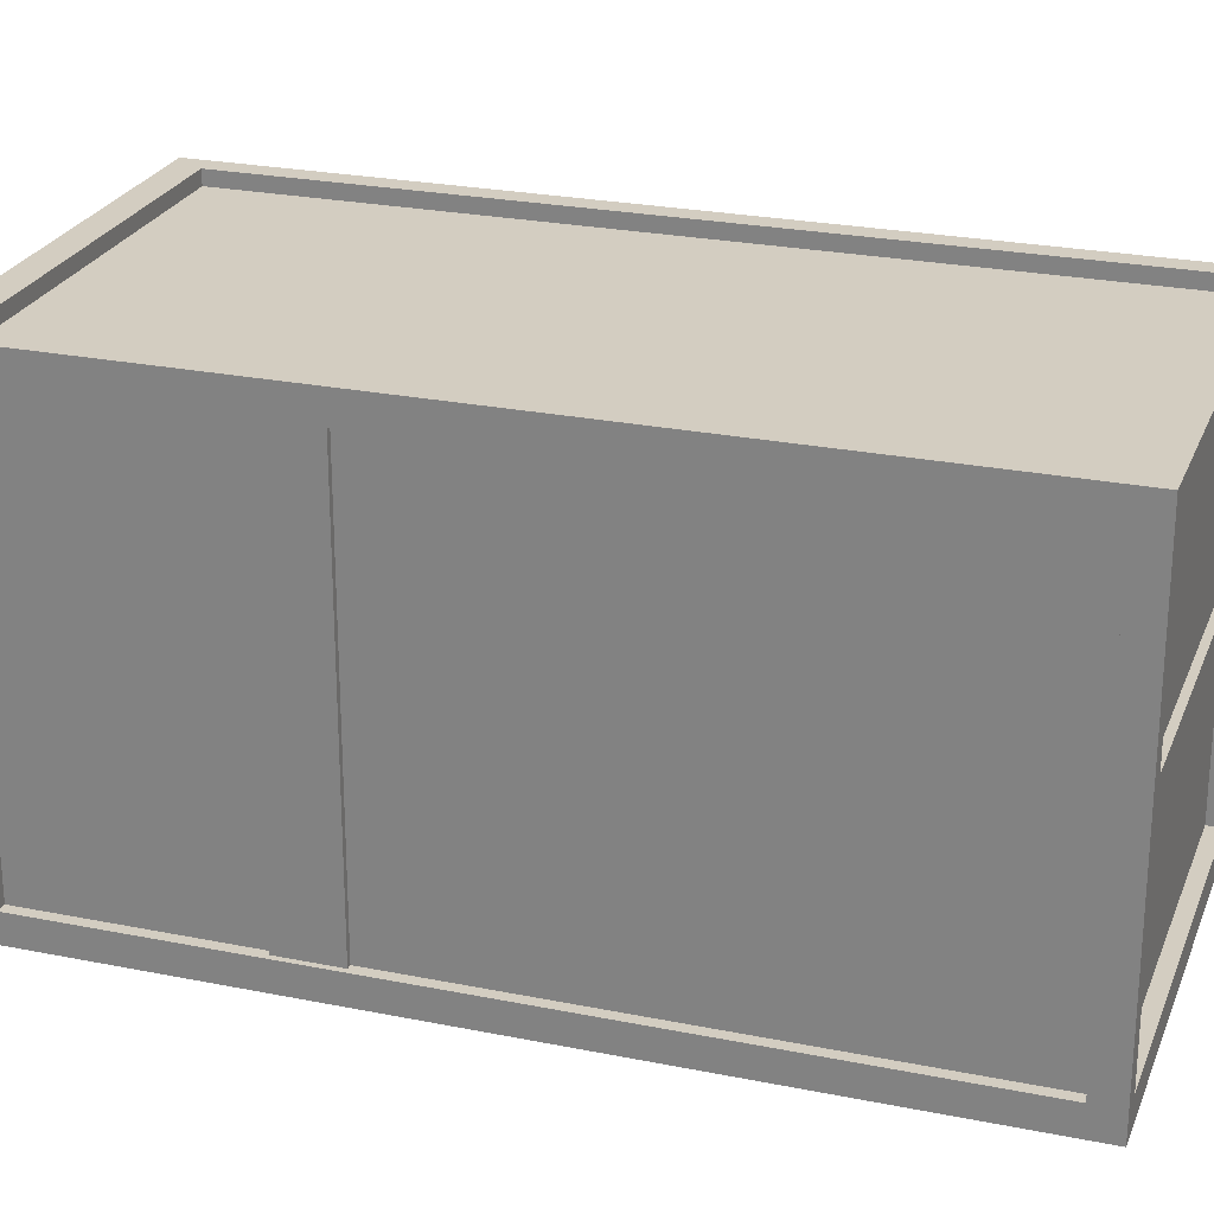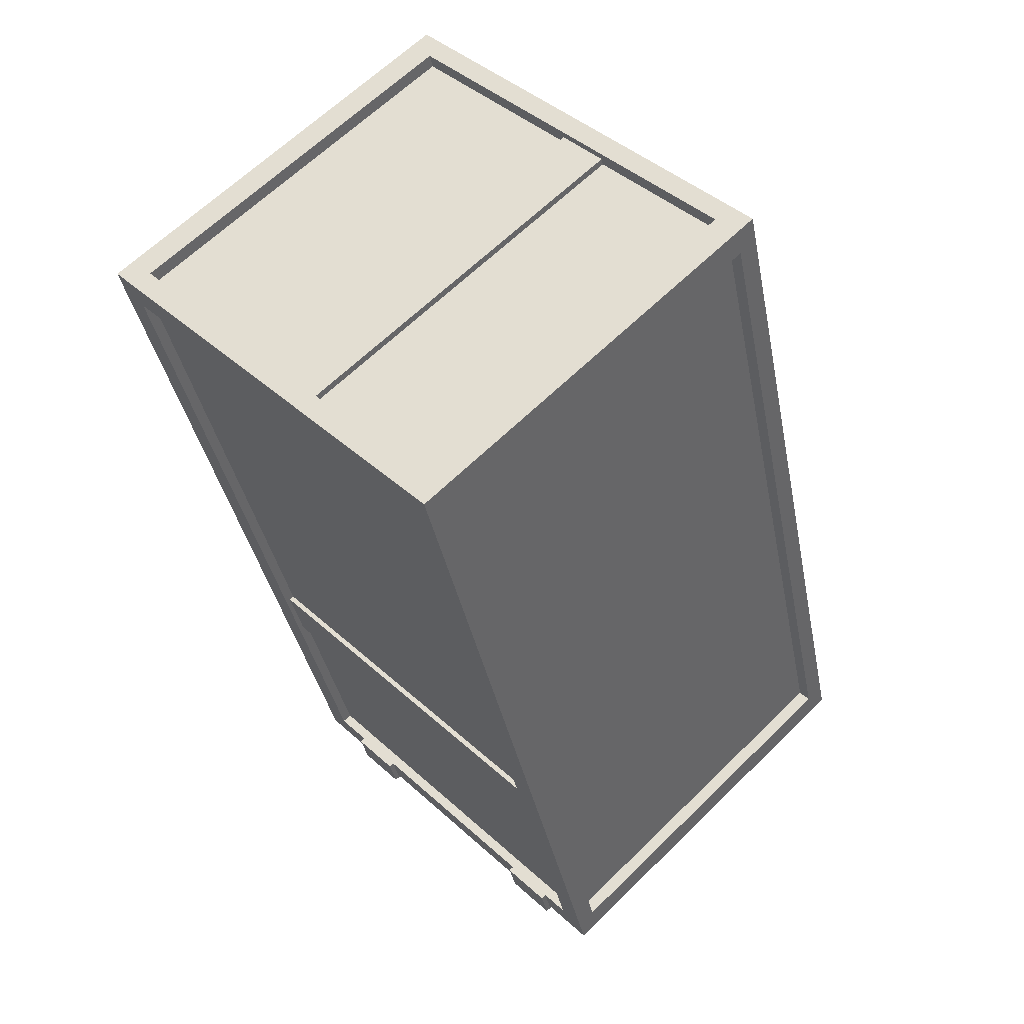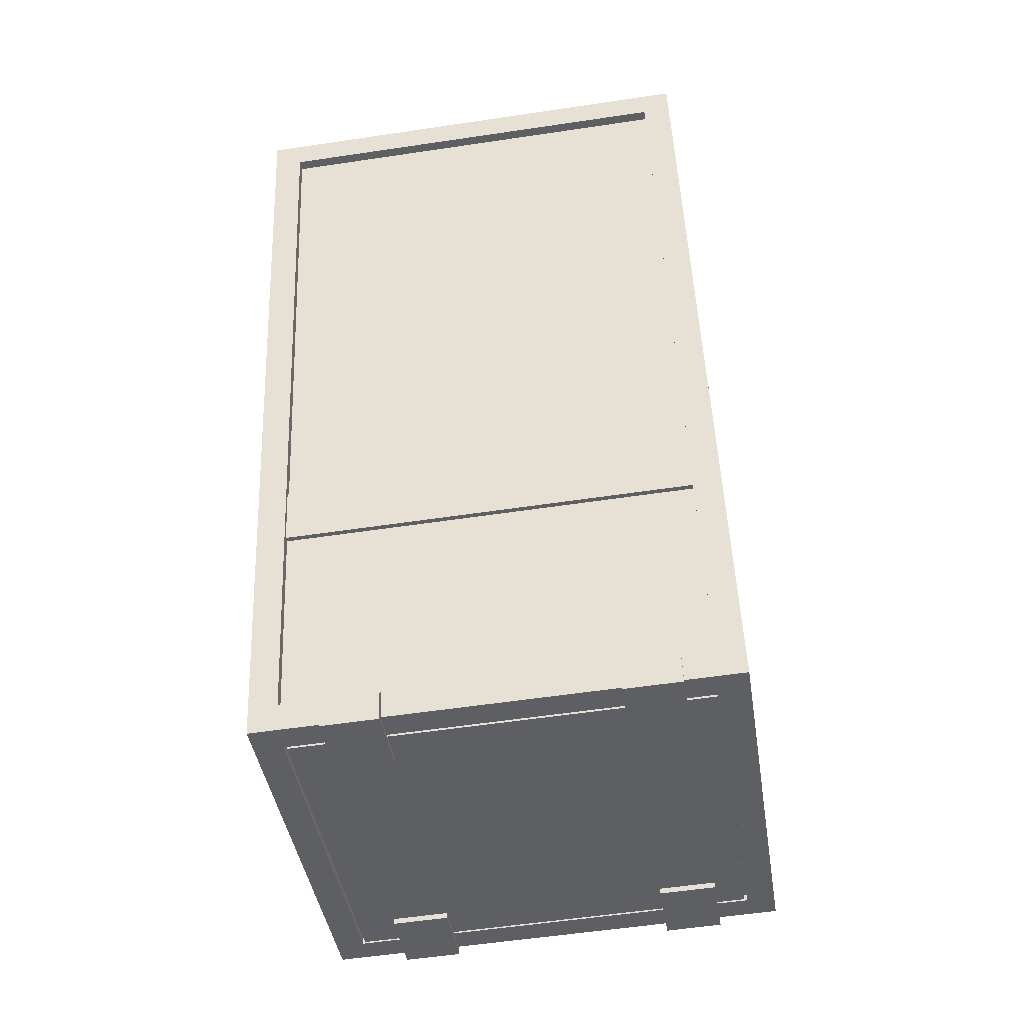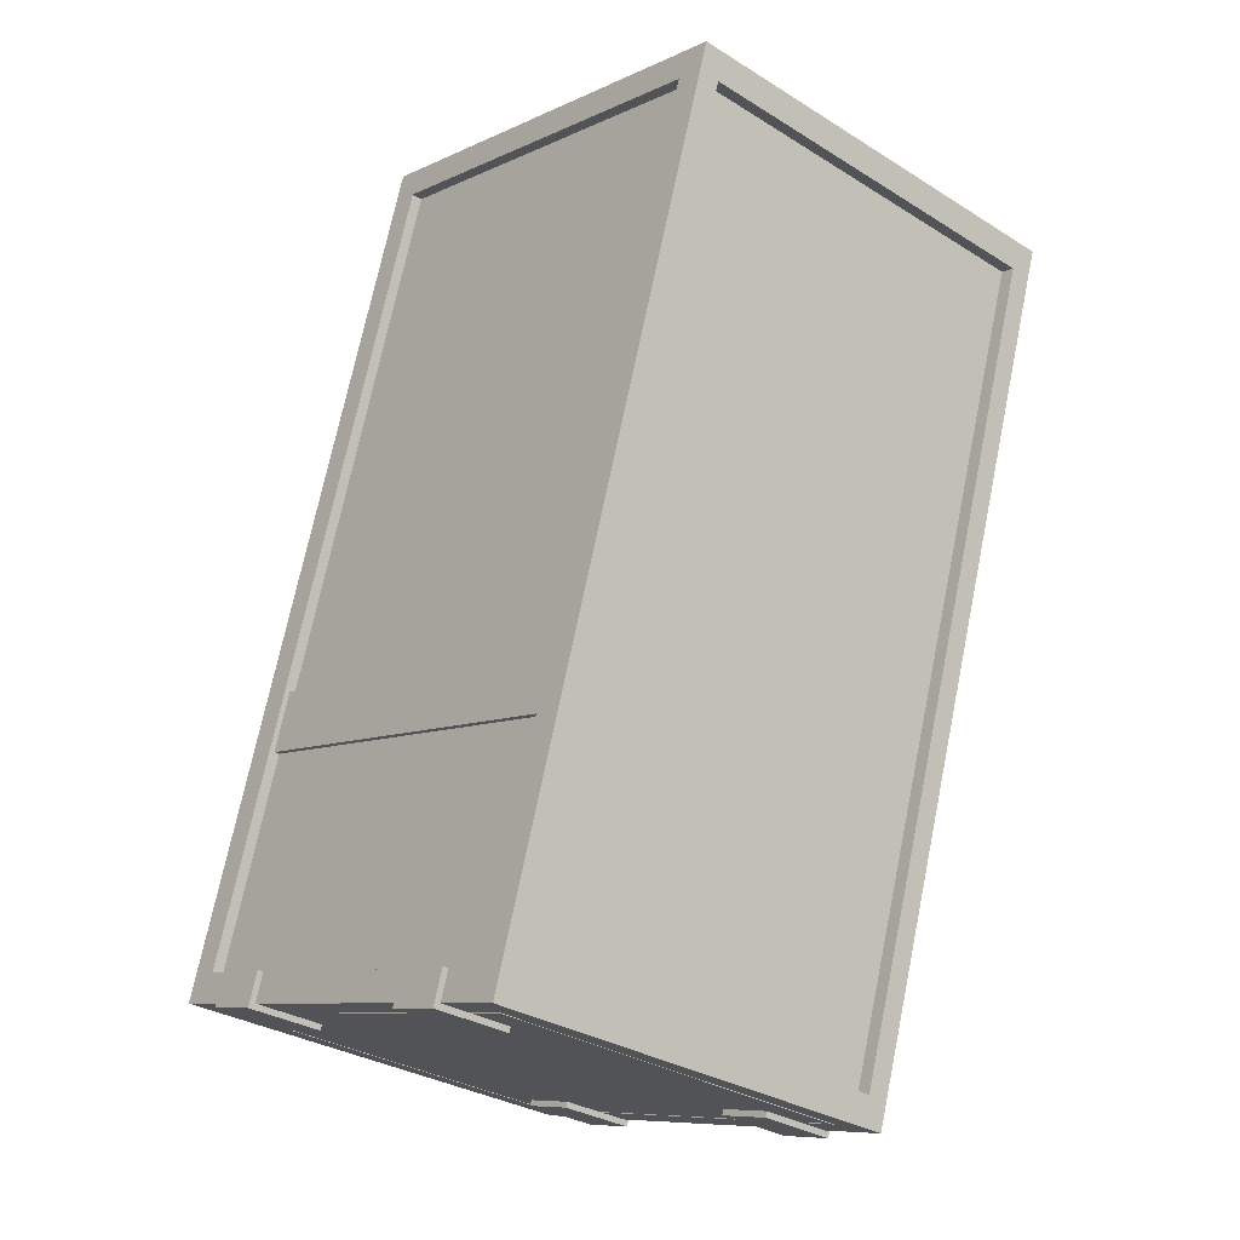
<metadata>
{"format":"obj","ext":"obj","renderer":"f3d","projection":"perspective","resolution":1024,"background":"white","views":[{"elev":24.8,"azim":-86.7,"up":"+Y"},{"elev":42.1,"azim":-42.6,"up":"+Z"},{"elev":-56.3,"azim":-81.1,"up":"+Z"},{"elev":-8.6,"azim":141.2,"up":"+Z"}]}
</metadata>
<code>
g default
v 15.61 0.1445 -2.723
v 14.78 0.1445 0.378
v 15.61 1.906 -2.723
v 14.78 1.906 0.378
v 17.16 1.906 -2.307
v 16.33 1.906 0.7934
v 17.16 0.1445 -2.307
v 16.33 0.1445 0.7934
v 15.58 0.2515 -2.619
v 14.81 0.2515 0.2747
v 14.81 1.799 0.2747
v 15.58 1.799 -2.619
v 17.13 1.799 -2.204
v 16.36 1.799 0.6901
v 16.36 0.2515 0.6901
v 17.13 0.2515 -2.204
v 15.62 0.2515 -2.609
v 14.85 0.2515 0.2851
v 14.85 1.799 0.2851
v 15.62 1.799 -2.609
v 17.1 1.799 -2.214
v 16.32 1.799 0.6797
v 16.32 0.2515 0.6797
v 17.1 0.2515 -2.214
v 15.66 1.906 -2.598
v 14.89 1.906 0.2954
v 16.28 1.906 0.6693
v 17.06 1.906 -2.225
v 17.06 0.1445 -2.225
v 16.28 0.1445 0.6693
v 14.89 0.1445 0.2954
v 15.66 0.1445 -2.598
v 15.66 1.852 -2.598
v 14.89 1.852 0.2954
v 16.28 1.852 0.6693
v 17.06 1.852 -2.225
v 17.06 0.198 -2.225
v 16.28 0.198 0.6693
v 14.89 0.198 0.2954
v 15.66 0.198 -2.598
v 16.25 0.2515 0.7727
v 14.86 0.2515 0.3988
v 16.25 1.799 0.7727
v 14.86 1.799 0.3988
v 16.27 0.2515 0.721
v 14.87 0.2515 0.3471
v 16.27 1.799 0.721
v 14.87 1.799 0.3471
v 15.56 0.2515 0.5857
v 15.56 0.1445 0.5857
v 15.58 0.1445 0.4824
v 15.58 0.198 0.4824
v 16.36 0.198 -2.412
v 16.36 0.1445 -2.412
v 16.39 0.1445 -2.515
v 16.39 1.906 -2.515
v 16.36 1.906 -2.412
v 16.36 1.852 -2.412
v 15.58 1.852 0.4824
v 15.58 1.906 0.4824
v 15.56 1.906 0.5857
v 15.56 1.799 0.5857
v 15.57 1.799 0.534
v 15.57 0.2515 0.534
v 17.06 0.2515 -2.335
v 16.39 0.2515 -2.515
v 16.39 1.799 -2.515
v 17.06 1.799 -2.335
v 15.71 0.2515 -2.695
v 15.71 1.799 -2.695
v 17.05 0.2515 -2.311
v 16.38 0.2515 -2.491
v 16.38 1.799 -2.491
v 17.05 1.799 -2.311
v 15.71 0.2515 -2.671
v 15.71 1.799 -2.671
v 15.32 1.906 -1.633
v 15.38 1.906 -1.85
v 15.46 1.906 -1.83
v 15.4 1.906 -1.613
v 15.46 1.852 -1.83
v 15.4 1.852 -1.613
v 16.15 1.852 -1.643
v 16.09 1.852 -1.426
v 16.85 1.852 -1.456
v 16.79 1.852 -1.239
v 16.85 1.906 -1.456
v 16.79 1.906 -1.239
v 16.93 1.906 -1.435
v 16.87 1.906 -1.218
v 16.93 1.799 -1.435
v 16.87 1.799 -1.218
v 16.89 1.799 -1.445
v 16.83 1.799 -1.228
v 16.89 0.2515 -1.445
v 16.83 0.2515 -1.228
v 16.93 0.2515 -1.435
v 16.87 0.2515 -1.218
v 16.93 0.1445 -1.435
v 16.87 0.1445 -1.218
v 16.85 0.1445 -1.456
v 16.79 0.1445 -1.239
v 16.85 0.198 -1.456
v 16.79 0.198 -1.239
v 16.15 0.198 -1.643
v 16.09 0.198 -1.426
v 15.46 0.198 -1.83
v 15.4 0.198 -1.613
v 15.46 0.1445 -1.83
v 15.4 0.1445 -1.613
v 15.38 0.1445 -1.85
v 15.32 0.1445 -1.633
v 15.38 0.2515 -1.85
v 15.32 0.2515 -1.633
v 15.42 0.2515 -1.84
v 15.36 0.2515 -1.623
v 15.42 1.799 -1.84
v 15.36 1.799 -1.623
v 15.38 1.799 -1.85
v 15.32 1.799 -1.633
v 15.6 1.799 -2.614
v 15.4 1.799 -1.845
v 15.34 1.799 -1.628
v 14.83 1.799 0.2799
v 14.83 0.2515 0.2799
v 15.34 0.2515 -1.628
v 15.4 0.2515 -1.845
v 15.6 0.2515 -2.614
v 14.86 1.039 0.3988
v 14.86 0.8336 0.3988
v 14.78 0.8336 0.378
v 14.78 1.039 0.378
v 14.81 0.8336 0.2747
v 14.81 1.039 0.2747
v 14.83 0.8336 0.2799
v 14.83 1.039 0.2799
v 14.85 0.8336 0.2851
v 14.85 1.039 0.2851
v 15.36 0.8336 -1.623
v 15.36 1.039 -1.623
v 15.34 0.8336 -1.628
v 15.34 1.039 -1.628
v 15.4 0.8336 -1.845
v 15.4 1.039 -1.845
v 15.42 0.8336 -1.84
v 15.42 1.039 -1.84
v 15.62 0.8336 -2.609
v 15.62 1.039 -2.609
v 15.6 0.8336 -2.614
v 15.6 1.039 -2.614
v 15.58 0.8336 -2.619
v 15.58 1.039 -2.619
v 15.61 0.8336 -2.723
v 15.61 1.039 -2.723
v 15.71 0.8336 -2.695
v 15.71 1.039 -2.695
v 15.71 0.8336 -2.671
v 15.71 1.039 -2.671
v 17.05 0.8336 -2.311
v 17.05 1.039 -2.311
v 17.06 0.8336 -2.335
v 17.06 1.039 -2.335
v 17.16 0.8336 -2.307
v 17.16 1.039 -2.307
v 17.13 0.8336 -2.204
v 17.13 1.039 -2.204
v 17.1 0.8336 -2.214
v 17.1 1.039 -2.214
v 16.89 0.8336 -1.445
v 16.89 1.039 -1.445
v 16.83 0.8336 -1.228
v 16.83 1.039 -1.228
v 16.32 0.8336 0.6797
v 16.32 1.039 0.6797
v 16.36 0.8336 0.6901
v 16.36 1.039 0.6901
v 16.33 0.8336 0.7934
v 16.33 1.039 0.7934
v 16.25 0.8336 0.7727
v 16.25 1.039 0.7727
v 16.27 0.8336 0.721
v 16.27 1.039 0.721
v 15.57 0.8336 0.534
v 15.57 1.039 0.534
v 14.87 0.8336 0.3471
v 14.87 1.039 0.3471
v 14.87 1.039 0.373
v 14.87 0.8336 0.373
v 14.87 0.2515 0.373
v 15.56 0.2515 0.5599
v 16.26 0.2515 0.7468
v 16.26 0.8336 0.7468
v 16.26 1.039 0.7468
v 16.26 1.799 0.7468
v 15.56 1.799 0.5599
v 14.87 1.799 0.373
v 15.56 1.039 0.5599
v 15.56 0.8336 0.5599
v 16.85 1.799 -1.223
v 16.91 1.799 -1.44
v 17.11 1.799 -2.209
v 17.11 1.039 -2.209
v 17.11 0.8336 -2.209
v 17.11 0.2515 -2.209
v 16.91 0.2515 -1.44
v 16.85 0.2515 -1.223
v 16.34 0.2515 0.6849
v 16.34 0.8336 0.6849
v 16.34 1.039 0.6849
v 16.34 1.799 0.6849
v 16.85 0.8336 -1.223
v 16.91 0.8336 -1.44
v 16.85 1.039 -1.223
v 16.91 1.039 -1.44
v 15.72 1.039 -2.669
v 15.72 0.8336 -2.669
v 17.04 1.039 -2.314
v 17.04 0.8336 -2.314
v 17.04 0.2622 -2.314
v 16.38 0.2622 -2.491
v 15.72 0.2622 -2.669
v 16.38 1.788 -2.491
v 15.72 1.788 -2.669
v 17.04 1.788 -2.314
v 15.73 1.039 -2.692
v 15.73 0.8336 -2.692
v 16.39 1.039 -2.515
v 16.39 0.8336 -2.515
v 17.05 1.039 -2.338
v 17.05 0.8336 -2.338
v 17.05 0.2622 -2.338
v 16.39 0.2622 -2.515
v 15.73 0.2622 -2.692
v 16.39 1.788 -2.515
v 15.73 1.788 -2.692
v 17.05 1.788 -2.338
v 15.61 1.643 -2.723
v 15.58 1.643 -2.619
v 15.56 1.643 -2.625
v 15.6 1.643 -2.749
v 15.58 1.429 -2.619
v 15.56 1.429 -2.625
v 15.61 1.429 -2.723
v 15.6 1.429 -2.749
v 15.87 1.643 -2.653
v 15.88 1.643 -2.674
v 15.87 1.429 -2.653
v 15.88 1.429 -2.674
v 15.61 0.5829 -2.723
v 15.58 0.5829 -2.619
v 15.56 0.5829 -2.625
v 15.6 0.5829 -2.749
v 15.58 0.3689 -2.619
v 15.56 0.3689 -2.625
v 15.61 0.3689 -2.723
v 15.6 0.3689 -2.749
v 15.87 0.5829 -2.653
v 15.88 0.5829 -2.674
v 15.87 0.3689 -2.653
v 15.88 0.3689 -2.674
v 17.16 0.5829 -2.307
v 17.13 0.5829 -2.204
v 17.15 0.5829 -2.198
v 17.19 0.5829 -2.322
v 17.13 0.3689 -2.204
v 17.15 0.3689 -2.198
v 17.16 0.3689 -2.307
v 17.19 0.3689 -2.322
v 16.9 0.5829 -2.376
v 16.91 0.5829 -2.397
v 16.9 0.3689 -2.376
v 16.91 0.3689 -2.397
v 17.16 1.643 -2.307
v 17.13 1.643 -2.204
v 17.15 1.643 -2.198
v 17.19 1.643 -2.322
v 17.13 1.429 -2.204
v 17.15 1.429 -2.198
v 17.16 1.429 -2.307
v 17.19 1.429 -2.322
v 16.9 1.643 -2.376
v 16.91 1.643 -2.397
v 16.9 1.429 -2.376
v 16.91 1.429 -2.397
g pasted__Shipping_Crate_3 pasted__Box pasted__Industrial pasted__Interior_P2 group
f 6 27 61
f 61 27 60
f 5 56 28
f 28 56 57
f 8 50 30
f 30 50 51
f 7 29 55
f 55 29 54
f 60 27 59
f 59 27 35
f 28 57 36
f 36 57 58
f 30 51 38
f 38 51 52
f 54 29 53
f 53 29 37
f 8 41 50
f 50 41 49
f 6 61 43
f 43 61 62
f 64 190 45
f 45 190 191
f 194 195 47
f 47 195 63
f 2 50 42
f 42 50 49
f 51 50 31
f 31 50 2
f 52 51 39
f 39 51 31
f 32 54 40
f 40 54 53
f 1 55 32
f 32 55 54
f 57 56 25
f 25 56 3
f 58 57 33
f 33 57 25
f 26 60 34
f 34 60 59
f 4 61 26
f 26 61 60
f 62 61 44
f 44 61 4
f 63 195 48
f 48 195 196
f 189 190 46
f 46 190 64
f 7 55 65
f 65 55 66
f 5 68 56
f 56 68 67
f 1 69 55
f 55 69 66
f 3 56 70
f 70 56 67
f 65 66 71
f 71 66 72
f 67 68 73
f 73 68 74
f 66 69 72
f 72 69 75
f 70 67 76
f 76 67 73
f 77 78 120
f 120 78 119
f 78 77 79
f 79 77 80
f 79 80 81
f 81 80 82
f 81 82 83
f 83 82 84
f 83 84 85
f 85 84 86
f 85 86 87
f 87 86 88
f 87 88 89
f 89 88 90
f 89 90 91
f 91 90 92
f 91 92 200
f 200 92 199
f 205 206 97
f 97 206 98
f 97 98 99
f 99 98 100
f 99 100 101
f 101 100 102
f 101 102 103
f 103 102 104
f 103 104 105
f 105 104 106
f 105 106 107
f 107 106 108
f 107 108 109
f 109 108 110
f 109 110 111
f 111 110 112
f 111 112 113
f 113 112 114
f 113 114 127
f 127 114 126
f 122 123 119
f 119 123 120
f 58 83 36
f 36 83 85
f 37 103 53
f 53 103 105
f 1 111 9
f 9 111 113
f 119 78 12
f 12 78 3
f 5 89 13
f 13 89 91
f 7 16 99
f 99 16 97
f 9 113 128
f 128 113 127
f 119 12 122
f 122 12 121
f 13 91 201
f 201 91 200
f 97 16 205
f 205 16 204
f 3 78 25
f 25 78 79
f 5 28 89
f 89 28 87
f 7 99 29
f 29 99 101
f 1 32 111
f 111 32 109
f 25 79 33
f 33 79 81
f 87 28 85
f 85 28 36
f 29 101 37
f 37 101 103
f 109 32 107
f 107 32 40
f 53 105 40
f 40 105 107
f 33 81 58
f 58 81 83
f 4 26 77
f 77 26 80
f 82 80 34
f 34 80 26
f 84 82 59
f 59 82 34
f 86 84 35
f 35 84 59
f 27 88 35
f 35 88 86
f 6 90 27
f 27 90 88
f 92 90 14
f 14 90 6
f 210 199 14
f 14 199 92
f 15 98 207
f 207 98 206
f 8 100 15
f 15 100 98
f 102 100 30
f 30 100 8
f 104 102 38
f 38 102 30
f 106 104 52
f 52 104 38
f 108 106 39
f 39 106 52
f 31 110 39
f 39 110 108
f 2 112 31
f 31 112 110
f 114 112 10
f 10 112 2
f 126 114 125
f 125 114 10
f 11 120 124
f 124 120 123
f 4 77 11
f 11 77 120
f 122 121 117
f 117 121 20
f 124 123 19
f 19 123 118
f 116 126 18
f 18 126 125
f 128 127 17
f 17 127 115
f 130 129 131
f 131 129 132
f 131 132 133
f 133 132 134
f 133 134 135
f 135 134 136
f 135 136 137
f 137 136 138
f 137 138 139
f 139 138 140
f 139 140 141
f 141 140 142
f 141 142 143
f 143 142 144
f 143 144 145
f 145 144 146
f 145 146 147
f 147 146 148
f 147 148 149
f 149 148 150
f 149 150 151
f 151 150 152
f 151 152 153
f 153 152 154
f 153 154 155
f 155 154 156
f 155 156 157
f 157 156 158
f 226 225 228
f 228 225 227
f 228 227 230
f 230 227 229
f 159 160 161
f 161 160 162
f 161 162 163
f 163 162 164
f 163 164 165
f 165 164 166
f 165 166 203
f 203 166 202
f 167 168 169
f 169 168 170
f 171 172 173
f 173 172 174
f 208 209 175
f 175 209 176
f 175 176 177
f 177 176 178
f 177 178 179
f 179 178 180
f 64 45 183
f 183 45 181
f 231 232 230
f 230 232 228
f 2 131 10
f 10 131 133
f 1 9 153
f 153 9 151
f 8 15 177
f 177 15 175
f 7 163 16
f 16 163 165
f 10 133 125
f 125 133 135
f 151 9 149
f 149 9 128
f 175 15 208
f 208 15 207
f 16 165 204
f 204 165 203
f 8 177 41
f 41 177 179
f 2 42 131
f 131 42 130
f 191 192 45
f 45 192 181
f 185 188 46
f 46 188 189
f 228 232 226
f 226 232 233
f 46 64 185
f 185 64 183
f 7 65 163
f 163 65 161
f 1 153 69
f 69 153 155
f 161 65 159
f 159 65 71
f 69 155 75
f 75 155 157
f 17 115 147
f 147 115 145
f 167 169 24
f 24 169 95
f 96 171 23
f 23 171 173
f 139 116 137
f 137 116 18
f 125 135 18
f 18 135 137
f 149 128 147
f 147 128 17
f 141 143 126
f 126 143 127
f 116 139 126
f 126 139 141
f 145 115 143
f 143 115 127
f 4 132 44
f 44 132 129
f 134 132 11
f 11 132 4
f 136 134 124
f 124 134 11
f 138 136 19
f 19 136 124
f 118 140 19
f 19 140 138
f 142 140 123
f 123 140 118
f 123 122 142
f 142 122 144
f 117 146 122
f 122 146 144
f 148 146 20
f 20 146 117
f 121 150 20
f 20 150 148
f 12 152 121
f 121 152 150
f 3 154 12
f 12 154 152
f 156 154 70
f 70 154 3
f 158 156 76
f 76 156 70
f 234 227 235
f 235 227 225
f 229 227 236
f 236 227 234
f 68 162 74
f 74 162 160
f 5 164 68
f 68 164 162
f 166 164 13
f 13 164 5
f 202 166 201
f 201 166 13
f 21 93 168
f 168 93 170
f 174 172 22
f 22 172 94
f 14 176 210
f 210 176 209
f 6 178 14
f 14 178 176
f 180 178 43
f 43 178 6
f 182 193 47
f 47 193 194
f 184 182 63
f 63 182 47
f 186 184 48
f 48 184 63
f 196 187 48
f 48 187 186
f 129 130 187
f 187 130 188
f 189 188 42
f 42 188 130
f 42 49 189
f 189 49 190
f 191 190 41
f 41 190 49
f 41 179 191
f 191 179 192
f 179 180 192
f 192 180 193
f 194 193 43
f 43 193 180
f 43 62 194
f 194 62 195
f 196 195 44
f 44 195 62
f 44 129 196
f 196 129 187
f 197 198 193
f 193 198 192
f 187 188 197
f 197 188 198
f 182 184 193
f 193 184 197
f 184 186 197
f 197 186 187
f 185 183 188
f 188 183 198
f 183 181 198
f 198 181 192
f 201 200 21
f 21 200 93
f 168 202 21
f 21 202 201
f 203 202 167
f 167 202 168
f 204 203 24
f 24 203 167
f 205 204 95
f 95 204 24
f 207 206 23
f 23 206 96
f 208 207 173
f 173 207 23
f 173 174 208
f 208 174 209
f 210 209 22
f 22 209 174
f 94 199 22
f 22 199 210
f 200 199 214
f 214 199 213
f 212 211 205
f 205 211 206
f 214 213 212
f 212 213 211
f 95 169 205
f 205 169 212
f 171 96 211
f 211 96 206
f 172 171 213
f 213 171 211
f 169 170 212
f 212 170 214
f 170 93 214
f 214 93 200
f 94 172 199
f 199 172 213
f 157 158 216
f 216 158 215
f 160 159 217
f 217 159 218
f 71 72 219
f 219 72 220
f 71 219 159
f 159 219 218
f 75 221 72
f 72 221 220
f 75 157 221
f 221 157 216
f 76 223 158
f 158 223 215
f 76 73 223
f 223 73 222
f 74 224 73
f 73 224 222
f 74 160 224
f 224 160 217
f 216 215 226
f 226 215 225
f 217 218 229
f 229 218 230
f 219 220 231
f 231 220 232
f 218 219 230
f 230 219 231
f 220 221 232
f 232 221 233
f 221 216 233
f 233 216 226
f 215 223 225
f 225 223 235
f 223 222 235
f 235 222 234
f 222 224 234
f 234 224 236
f 224 217 236
f 236 217 229
f 238 237 239
f 239 237 240
f 237 238 243
f 243 238 241
f 246 245 248
f 248 245 247
f 245 237 247
f 247 237 243
f 239 242 238
f 238 242 241
f 242 239 244
f 244 239 240
f 240 246 244
f 244 246 248
f 244 248 243
f 243 248 247
f 240 237 246
f 246 237 245
f 244 243 242
f 242 243 241
f 250 249 251
f 251 249 252
f 249 250 255
f 255 250 253
f 258 257 260
f 260 257 259
f 257 249 259
f 259 249 255
f 251 254 250
f 250 254 253
f 254 251 256
f 256 251 252
f 252 258 256
f 256 258 260
f 256 260 255
f 255 260 259
f 252 249 258
f 258 249 257
f 256 255 254
f 254 255 253
f 264 261 263
f 263 261 262
f 261 267 262
f 262 267 265
f 270 272 269
f 269 272 271
f 269 271 261
f 261 271 267
f 263 262 266
f 266 262 265
f 266 268 263
f 263 268 264
f 264 268 270
f 270 268 272
f 268 267 272
f 272 267 271
f 264 270 261
f 261 270 269
f 265 267 266
f 266 267 268
f 276 273 275
f 275 273 274
f 273 279 274
f 274 279 277
f 282 284 281
f 281 284 283
f 281 283 273
f 273 283 279
f 275 274 278
f 278 274 277
f 278 280 275
f 275 280 276
f 276 280 282
f 282 280 284
f 280 279 284
f 284 279 283
f 276 282 273
f 273 282 281
f 277 279 278
f 278 279 280

</code>
